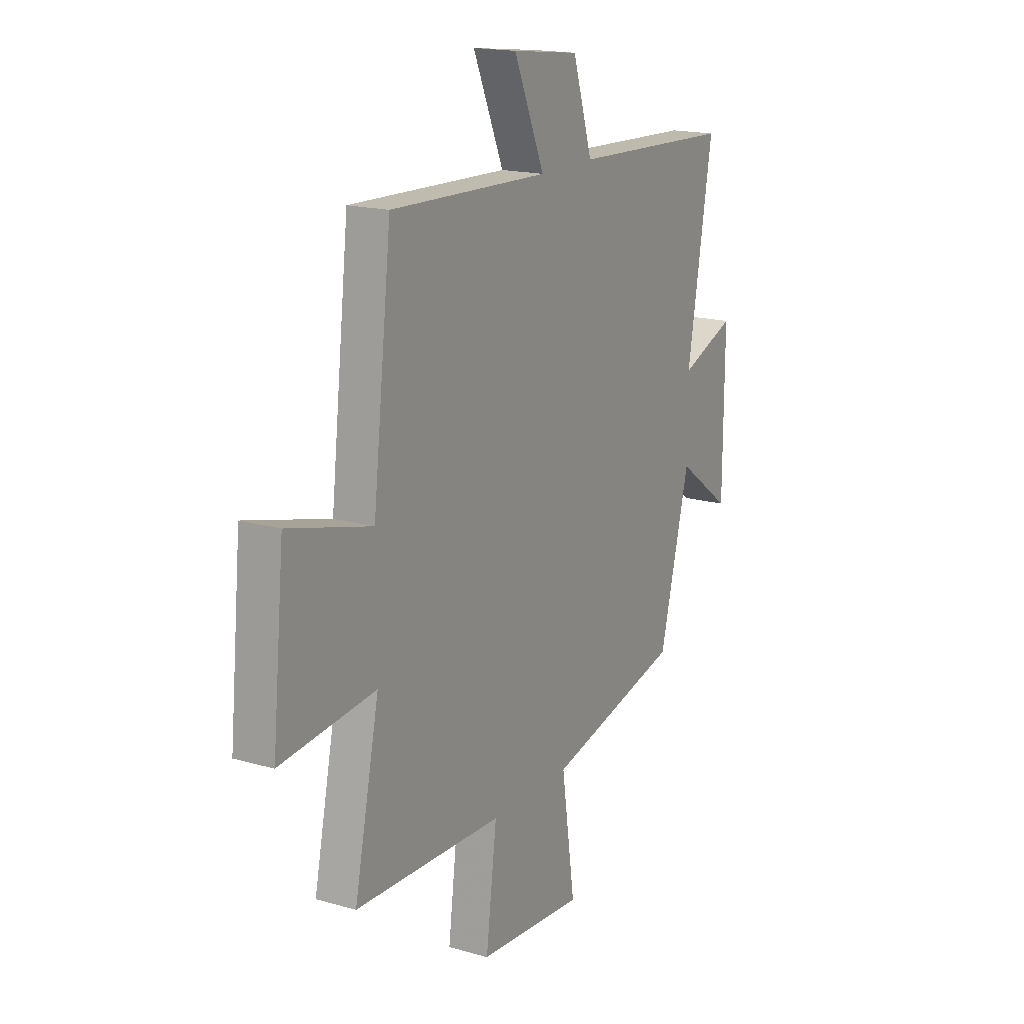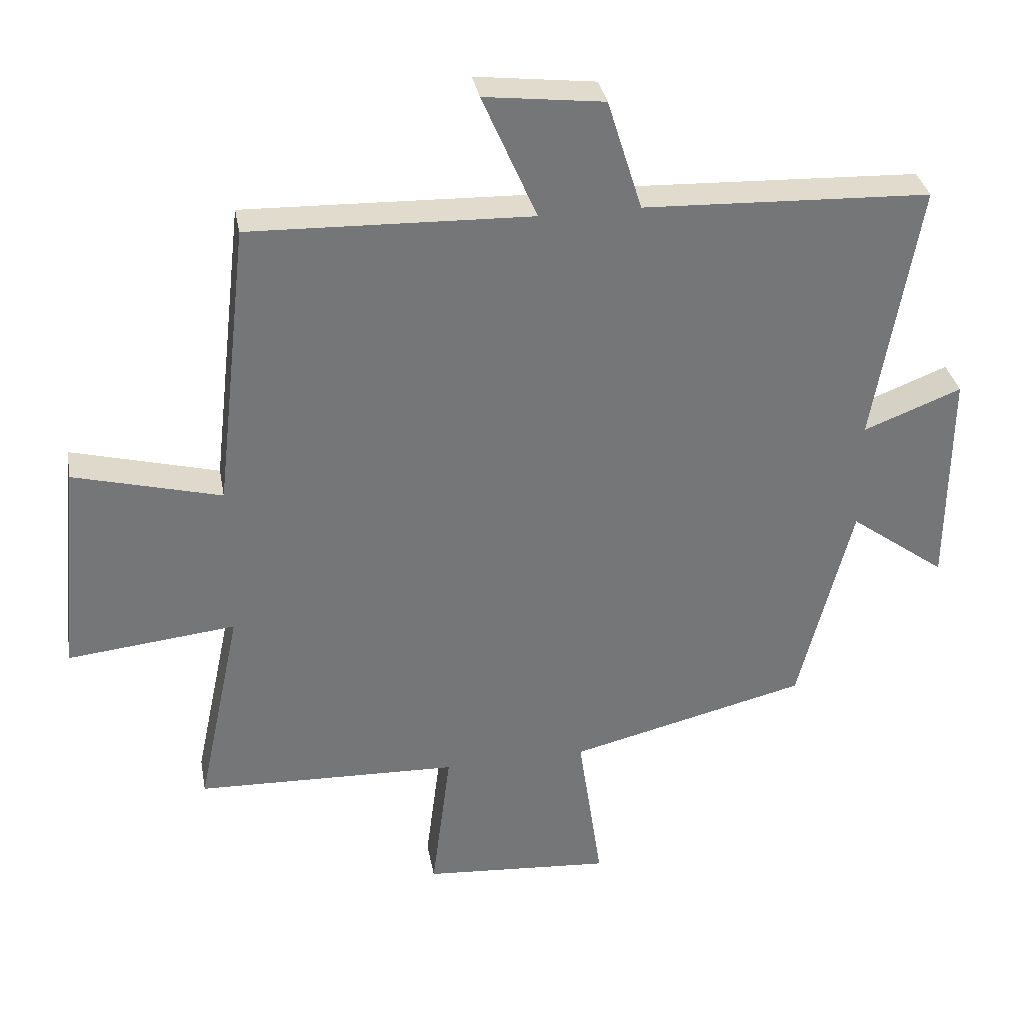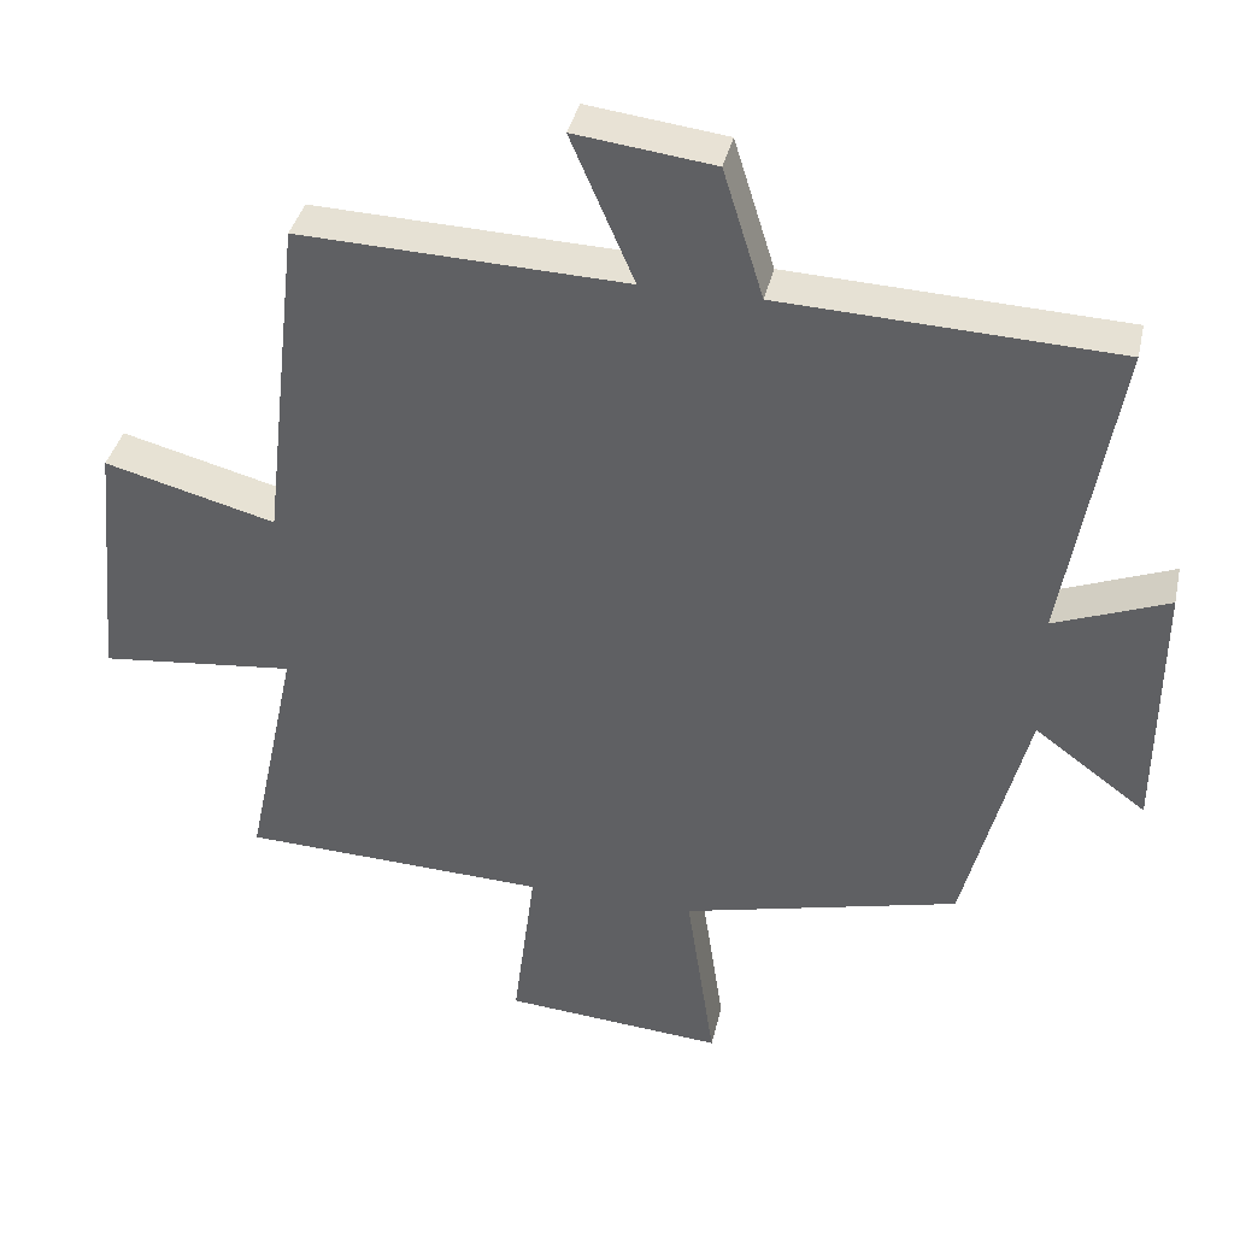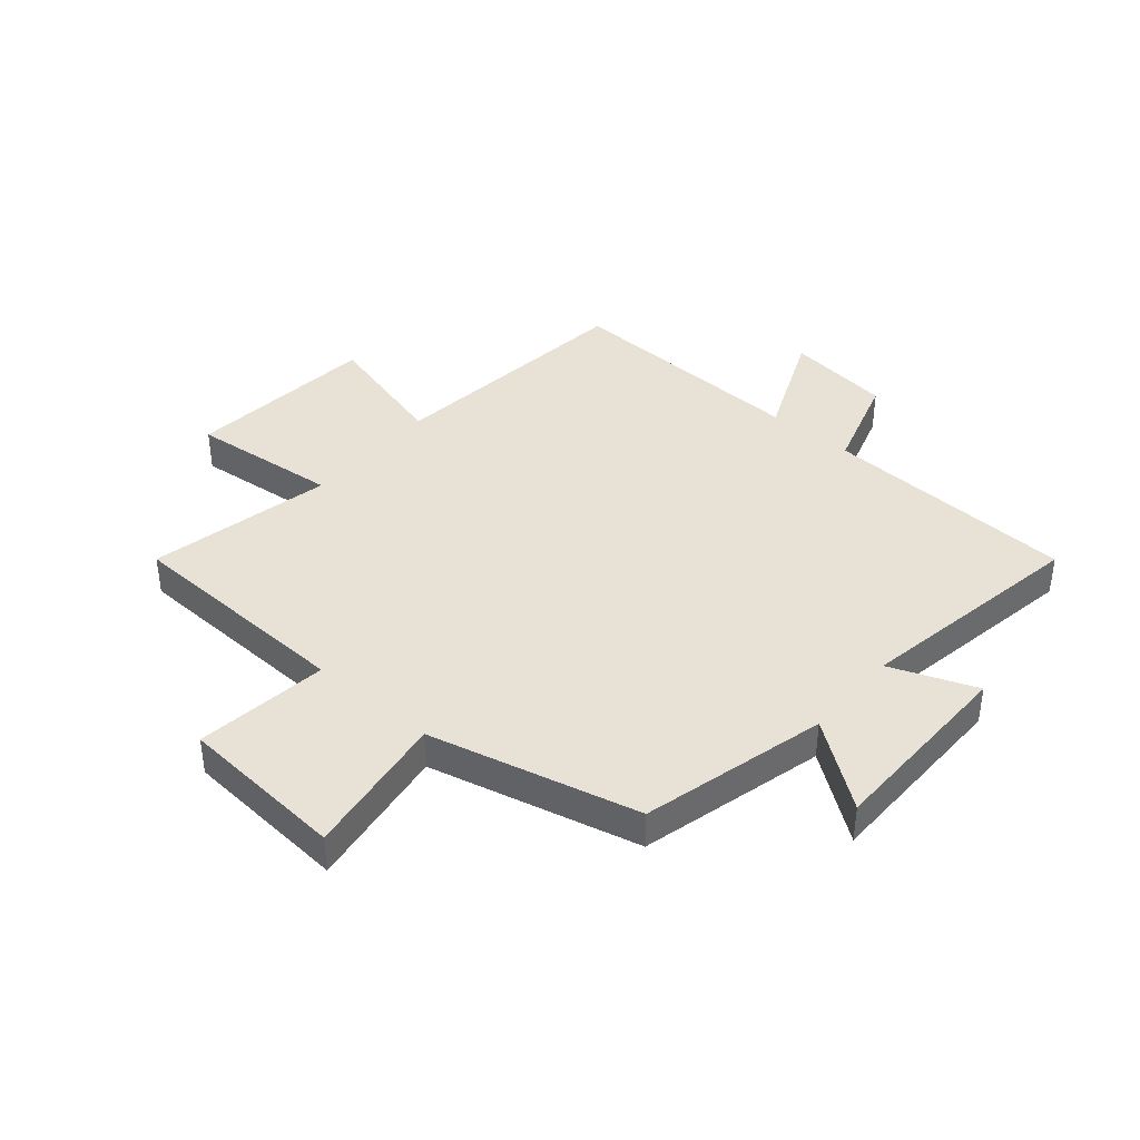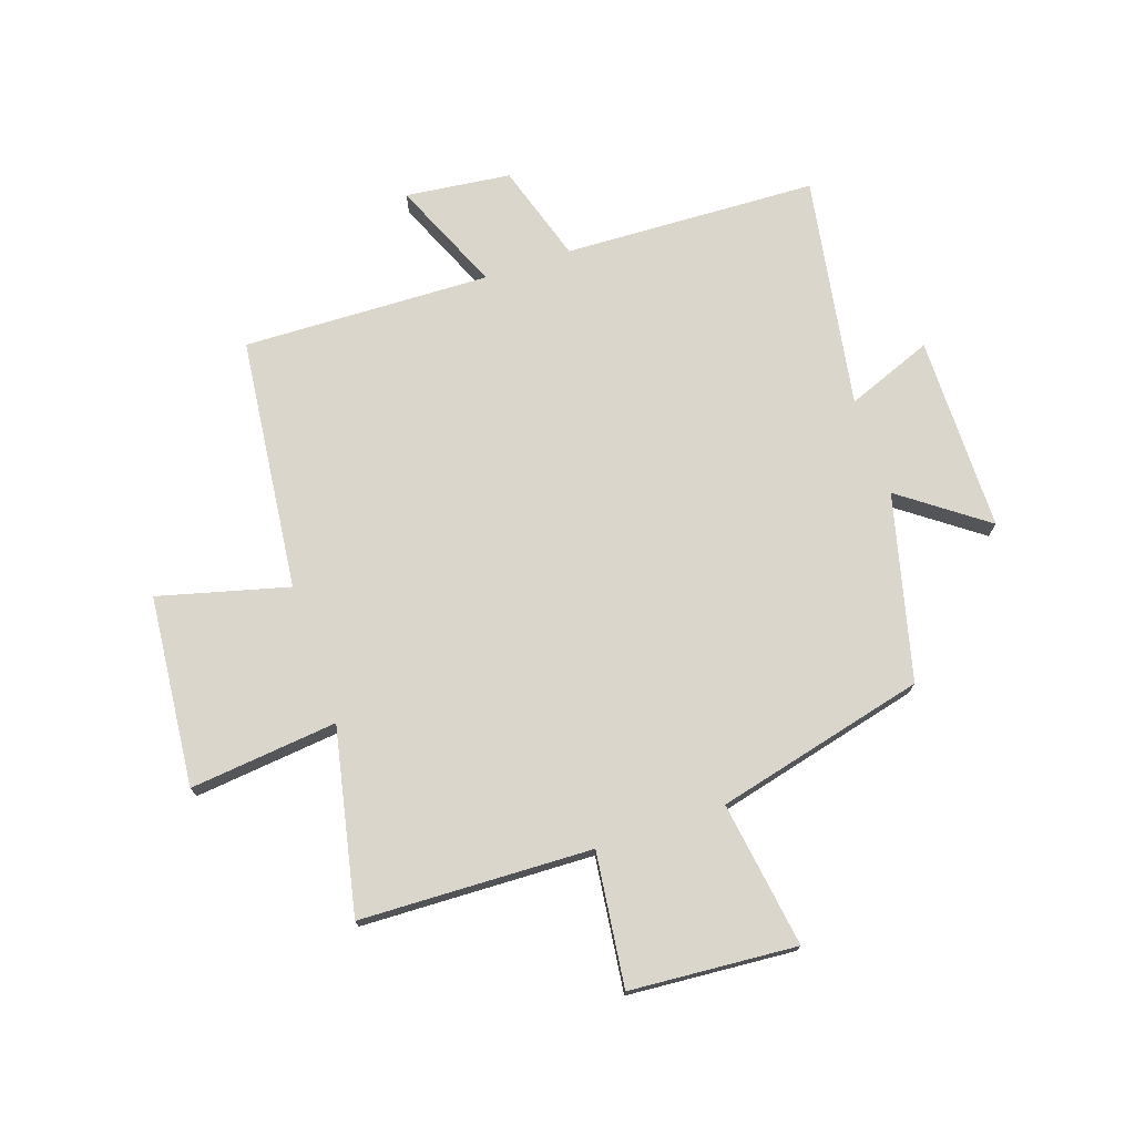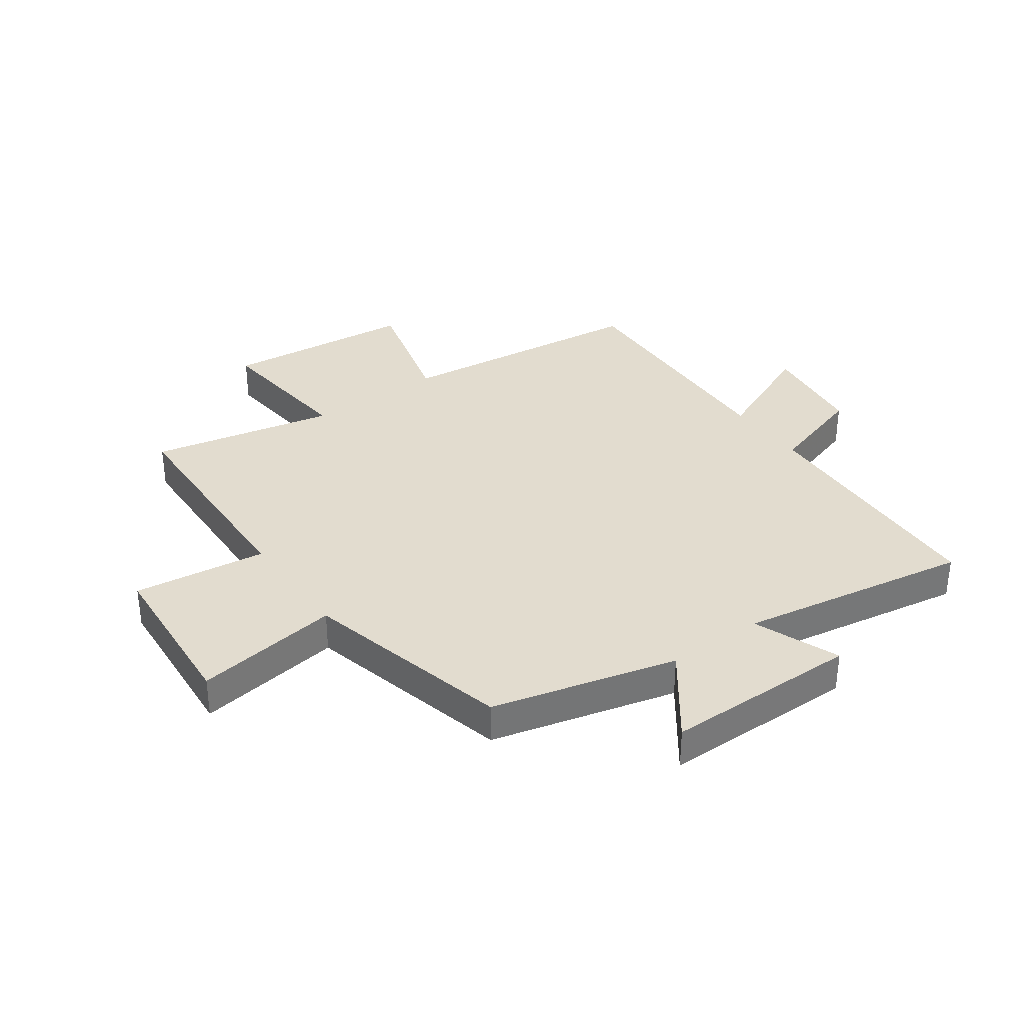
<metadata>
{"format":"obj","ext":"obj","renderer":"f3d","projection":"perspective","resolution":1024,"background":"white","views":[{"elev":17.4,"azim":119.8,"up":"+Z"},{"elev":33.7,"azim":169.7,"up":"+Z"},{"elev":38.1,"azim":-167.4,"up":"+Z"},{"elev":40.2,"azim":-139.5,"up":"+Y"},{"elev":73.9,"azim":161.2,"up":"+Y"},{"elev":34.6,"azim":-125.6,"up":"+Y"}]}
</metadata>
<code>
v 0.567 0.07 -0.486
v 0.166 0.07 -0.5
v 0.195 0.07 -0.73
v -0.093 0.07 -0.752
v -0.056 0.07 -0.5
v -0.419 0.07 -0.411
v -0.5 0.07 -0.091
v -0.647 0.07 -0.199
v -0.649 0.07 0.139
v -0.5 0.07 0.081
v -0.568 0.07 0.482
v -0.13 0.07 0.5
v -0.077 0.07 0.67
v 0.105 0.07 0.692
v 0.022 0.07 0.5
v 0.45 0.07 0.514
v 0.5 0.07 0.076
v 0.724 0.07 0.135
v 0.756 0.07 -0.195
v 0.5 0.07 -0.168
v 0.567 0 -0.486
v 0.166 0 -0.5
v 0.195 0 -0.73
v -0.093 0 -0.752
v -0.056 0 -0.5
v -0.419 0 -0.411
v -0.5 0 -0.091
v -0.647 0 -0.199
v -0.649 0 0.139
v -0.5 0 0.081
v -0.568 0 0.482
v -0.13 0 0.5
v -0.077 0 0.67
v 0.105 0 0.692
v 0.022 0 0.5
v 0.45 0 0.514
v 0.5 0 0.076
v 0.724 0 0.135
v 0.756 0 -0.195
v 0.5 0 -0.168
f 17 18 19 20
f 15 16 17 20
f 15 20 1 2
f 12 13 14 15
f 10 11 12 15
f 10 15 2 3
f 7 8 9 10
f 5 6 7 10
f 5 10 3
f 3 4 5
f 40 39 38 37
f 40 37 36 35
f 22 21 40 35
f 35 34 33 32
f 35 32 31 30
f 23 22 35 30
f 30 29 28 27
f 30 27 26 25
f 23 30 25
f 25 24 23
f 1 21 22 2
f 2 22 23 3
f 3 23 24 4
f 4 24 25 5
f 5 25 26 6
f 6 26 27 7
f 7 27 28 8
f 8 28 29 9
f 9 29 30 10
f 10 30 31 11
f 11 31 32 12
f 12 32 33 13
f 13 33 34 14
f 14 34 35 15
f 15 35 36 16
f 16 36 37 17
f 17 37 38 18
f 18 38 39 19
f 19 39 40 20
f 20 40 21 1

</code>
